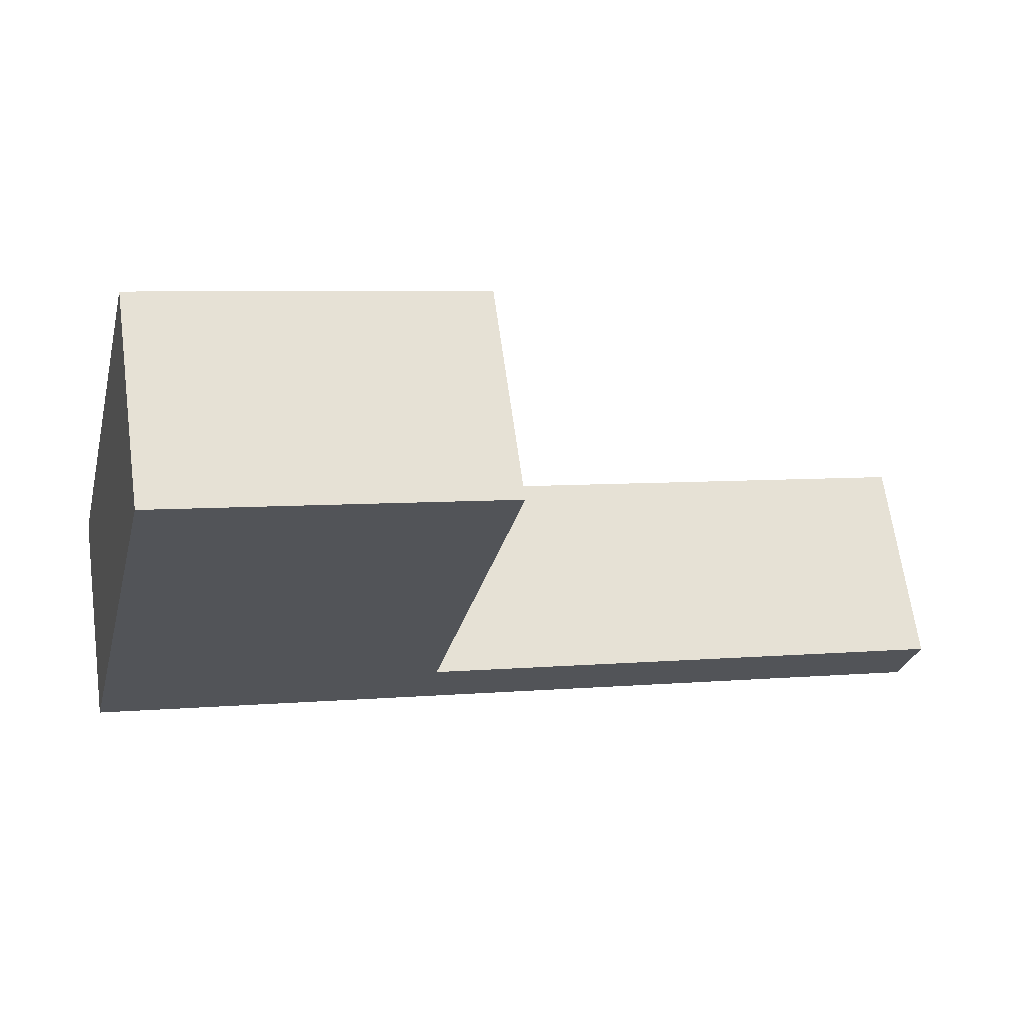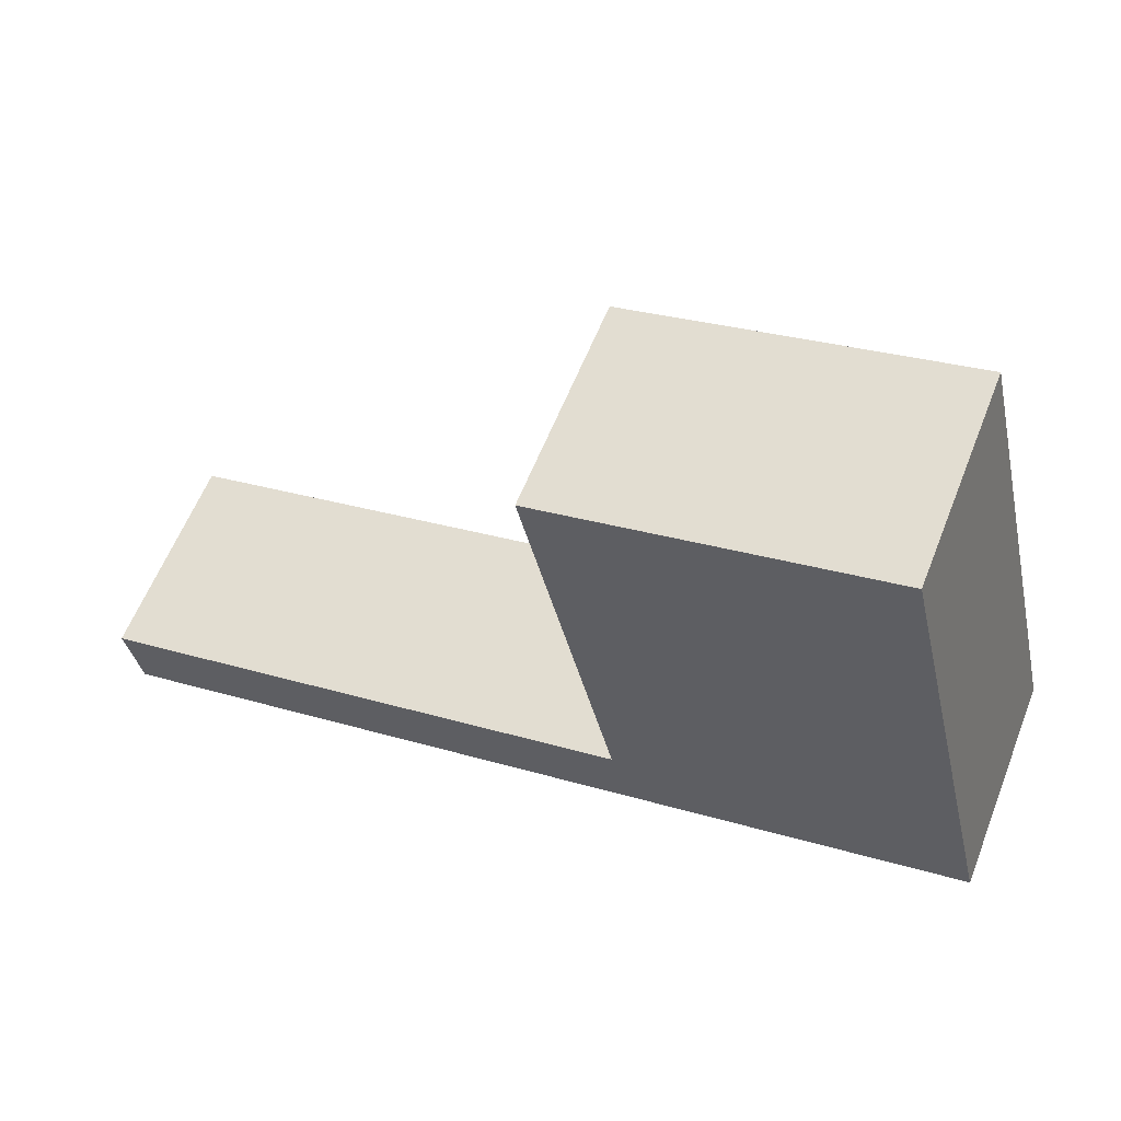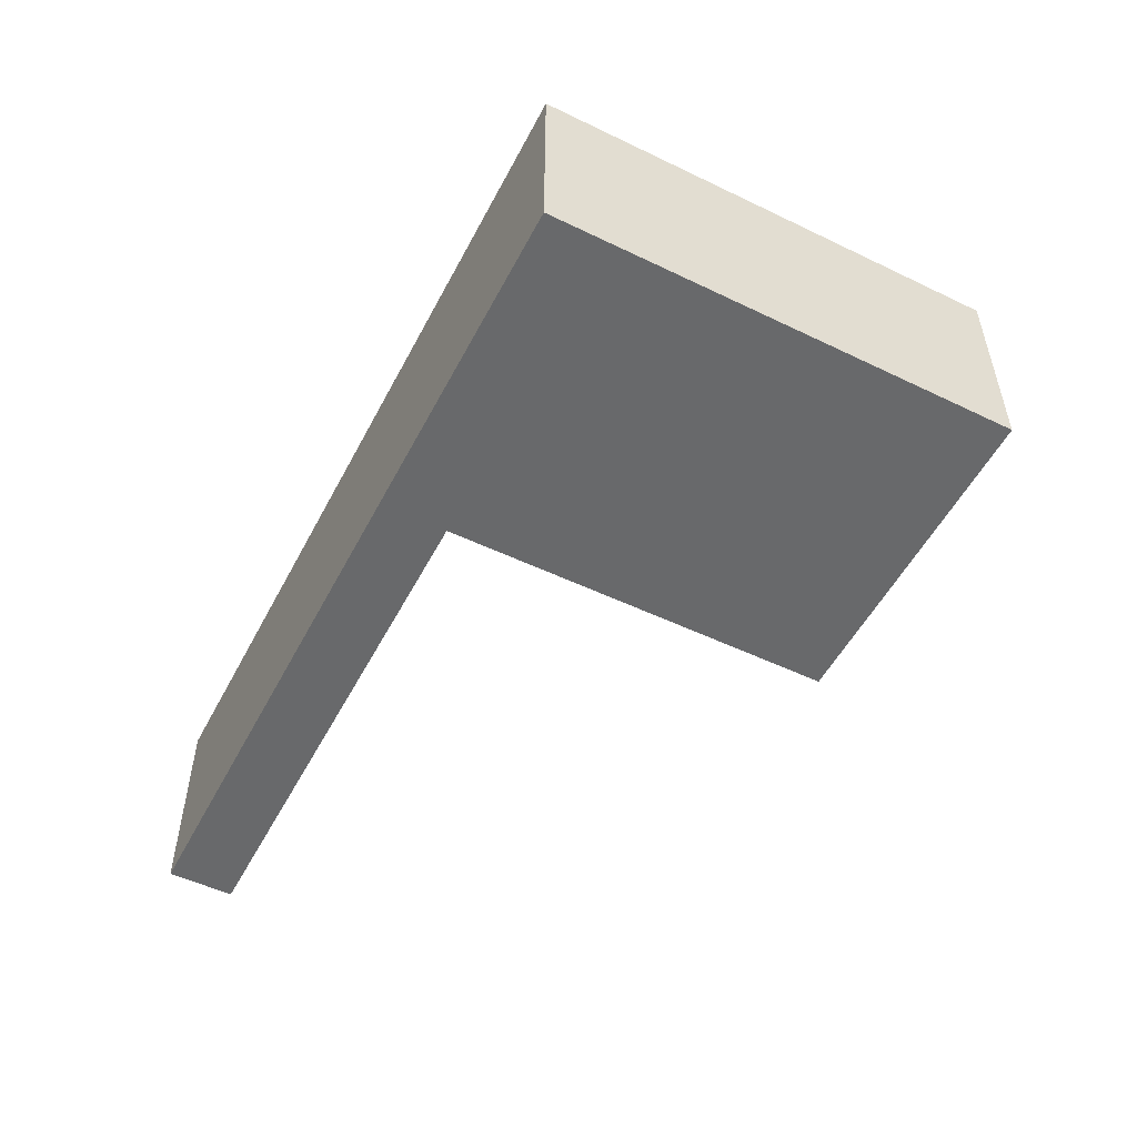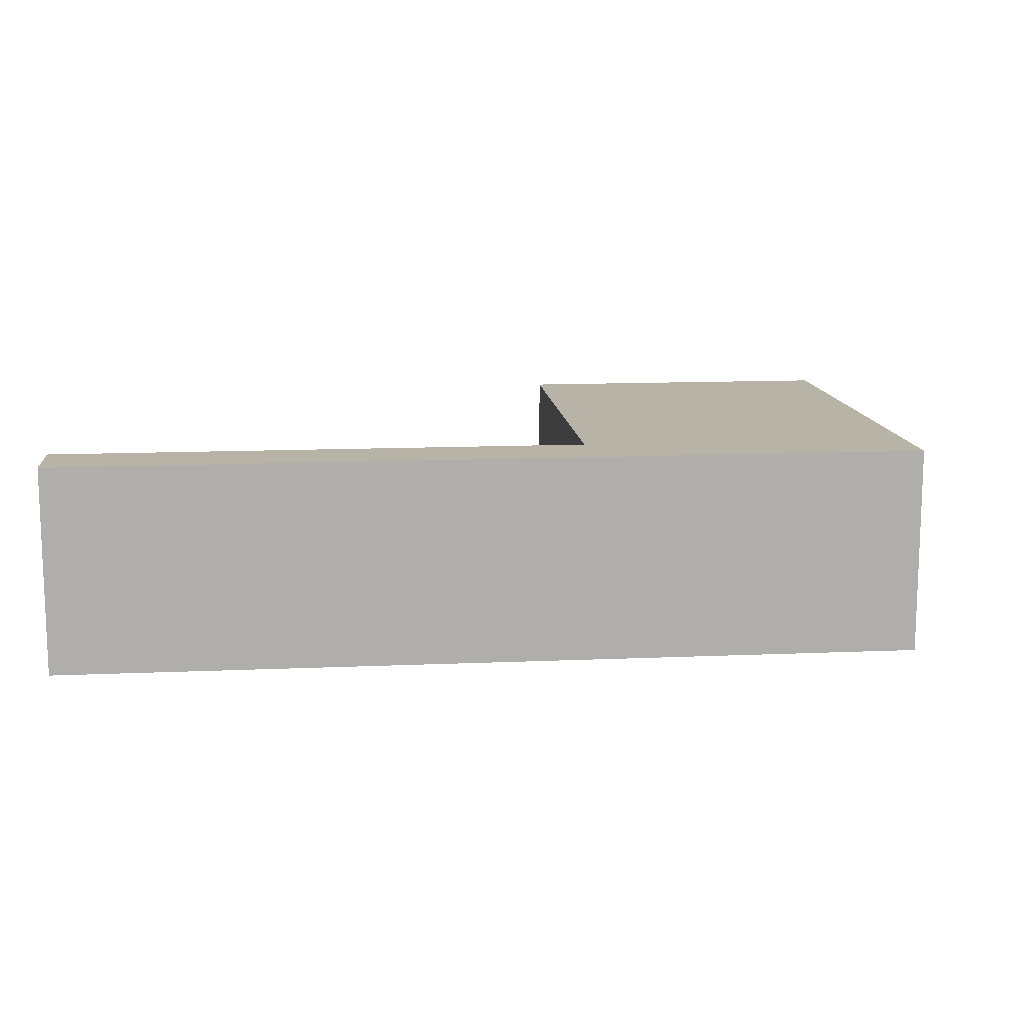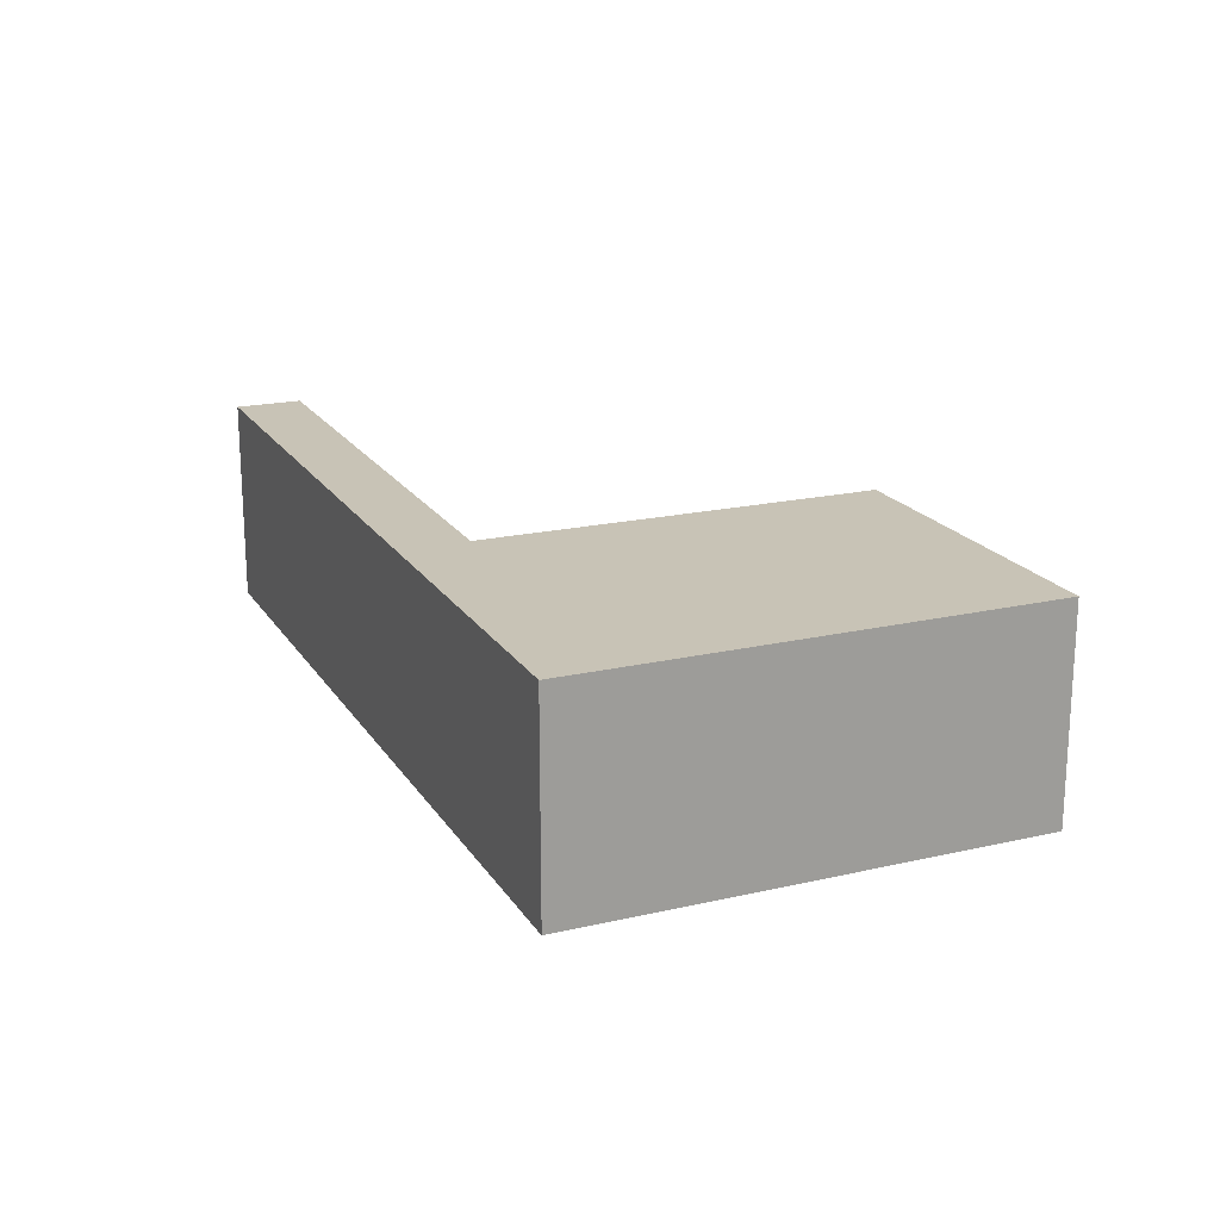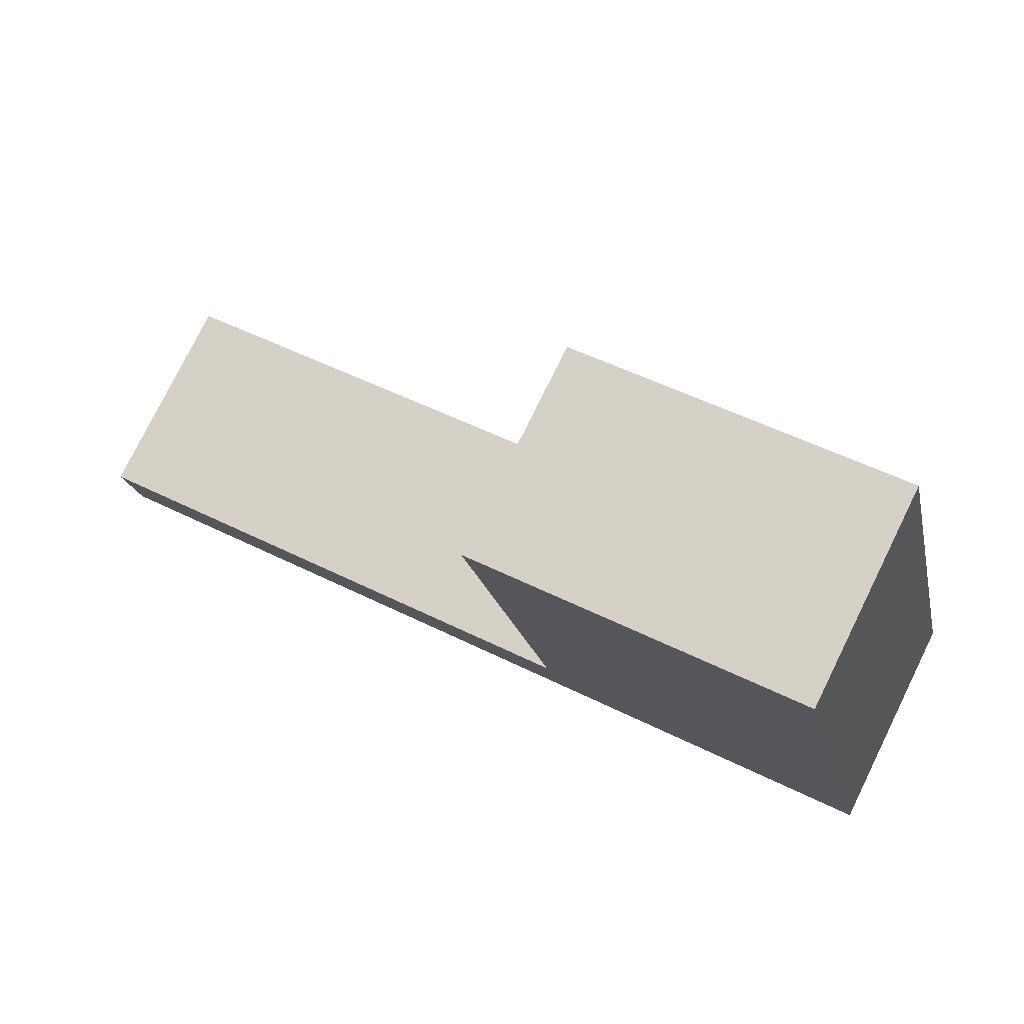
<metadata>
{"format":"obj","ext":"obj","renderer":"f3d","projection":"perspective","resolution":1024,"background":"white","views":[{"elev":65.4,"azim":-7.8,"up":"+Z"},{"elev":59.5,"azim":-158.5,"up":"+Z"},{"elev":-52.6,"azim":-104.3,"up":"+Y"},{"elev":12.6,"azim":-172.9,"up":"+Y"},{"elev":19.4,"azim":-100.3,"up":"+Y"},{"elev":77.3,"azim":-153.7,"up":"+Z"}]}
</metadata>
<code>
v  12.33 3.016 -2.813
v  5.031 3.016 -0.136
v  12.55 3.016 -1.852
v  4.805 3.016 -1.096
v  4.947 3.016 -0.117
v  0 3.016 1.847e-16
v  4.507 3.016 5.948
v  1.556 3.016 6.625
v  6.238 3.016 5.549
v  6.238 -3.398e-16 5.549
v  4.947 7.164e-18 -0.117
v  12.55 1.134e-16 -1.852
v  12.33 1.722e-16 -2.813
v  5.031 8.328e-18 -0.136
v  4.507 -3.642e-16 5.948
v  1.556 -4.057e-16 6.625
v  4.805 6.711e-17 -1.096
v  0 0 0
g defaultobject
f 1 2 3
f 2 1 4
f 2 4 5
f 5 4 6
f 5 6 7
f 7 6 8
f 7 9 5
f 10 5 9
f 5 10 11
f 12 1 3
f 1 12 13
f 11 2 5
f 2 11 3
f 3 11 12
f 12 11 14
f 7 10 9
f 10 7 8
f 10 8 15
f 15 8 16
f 13 4 1
f 4 13 17
f 4 17 6
f 6 17 18
f 18 8 6
f 8 18 16
f 12 17 13
f 17 12 14
f 17 14 18
f 18 14 11
f 18 11 10
f 18 10 16
f 16 10 15

</code>
